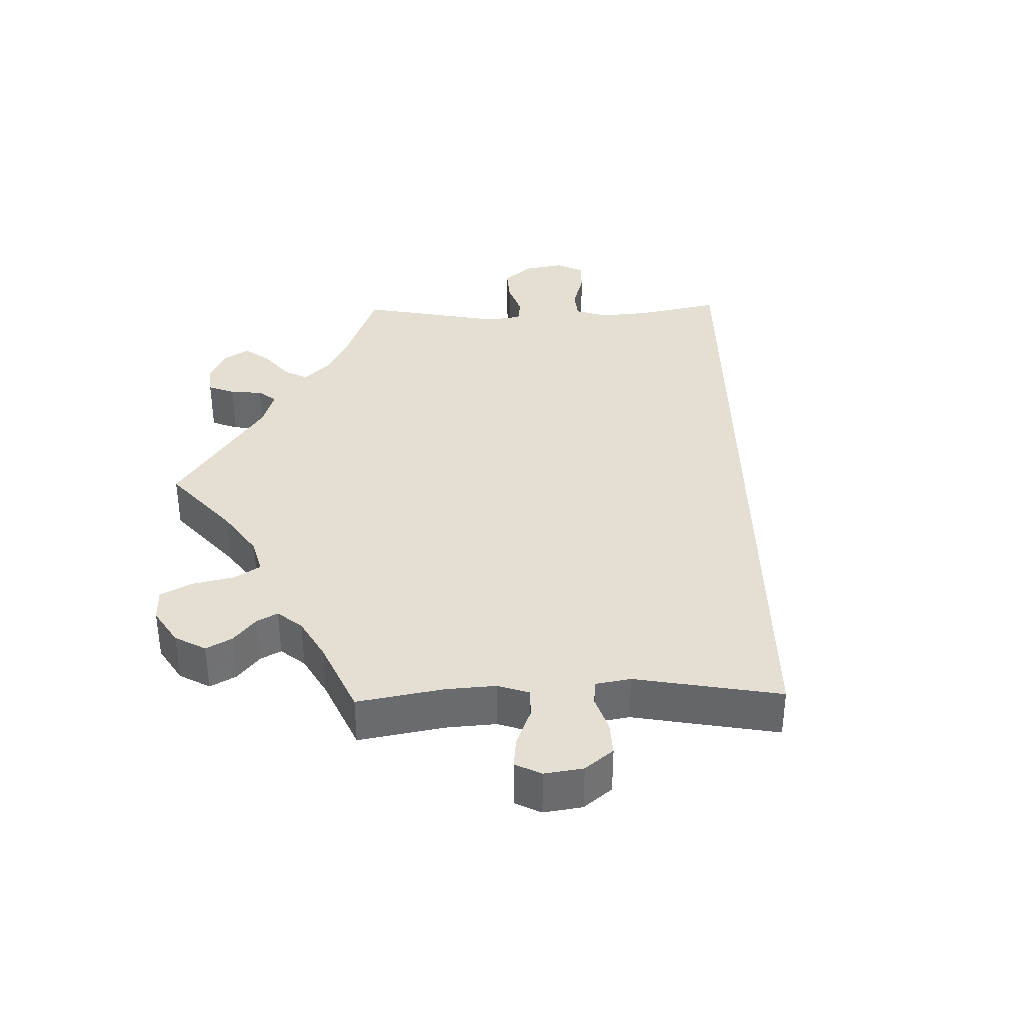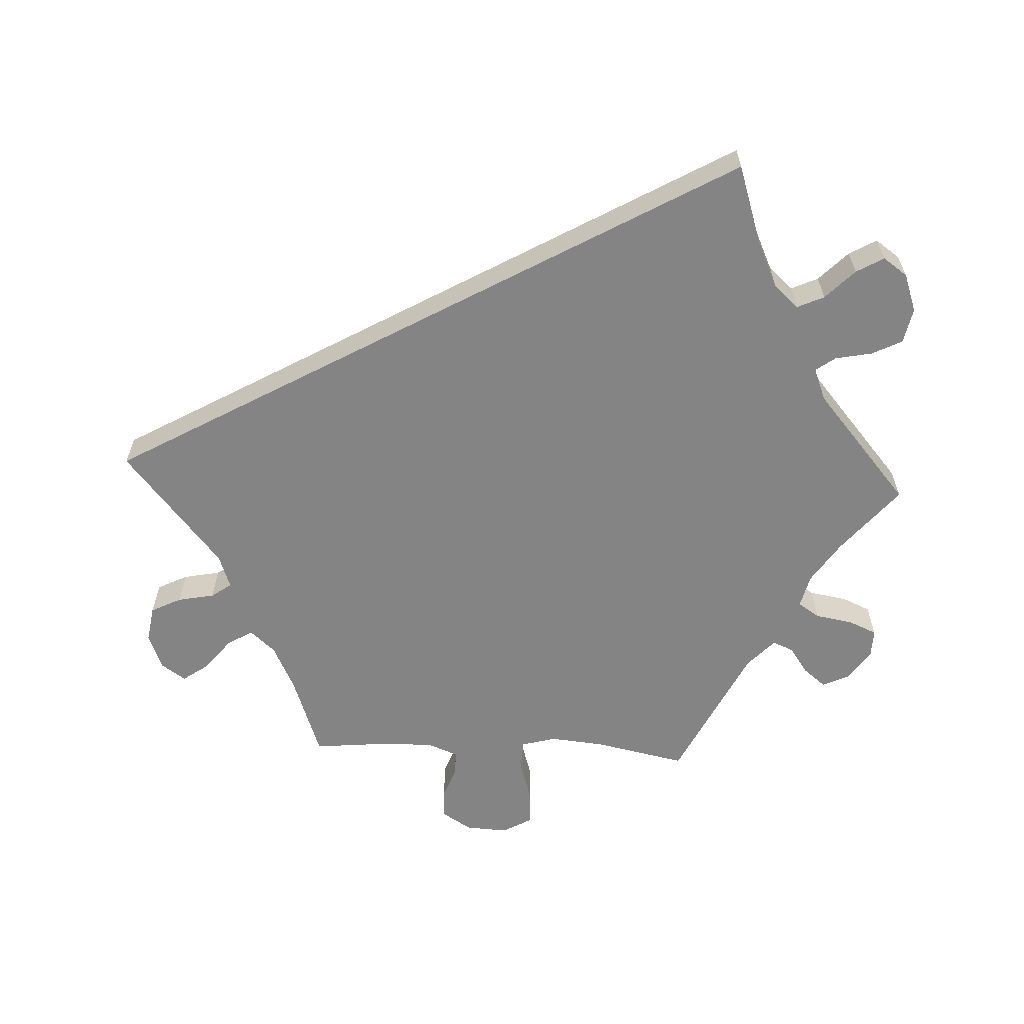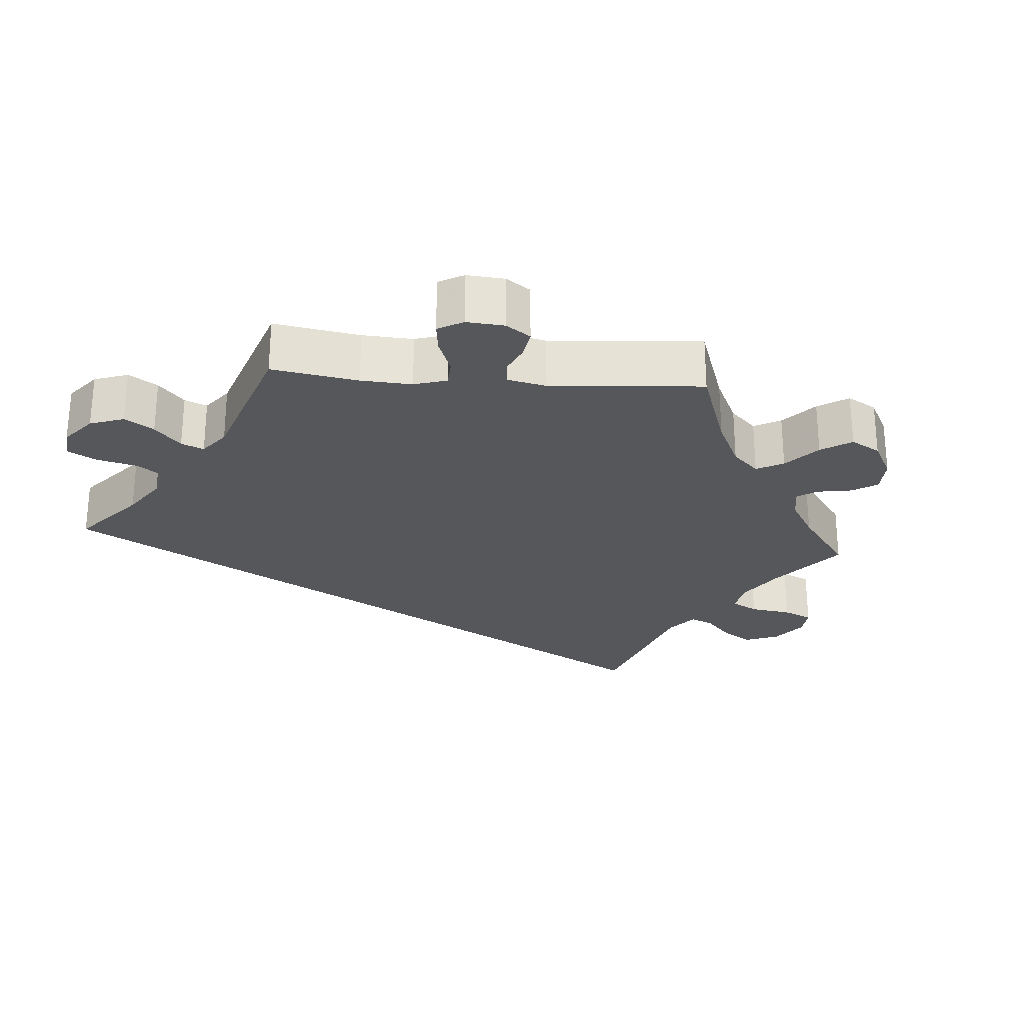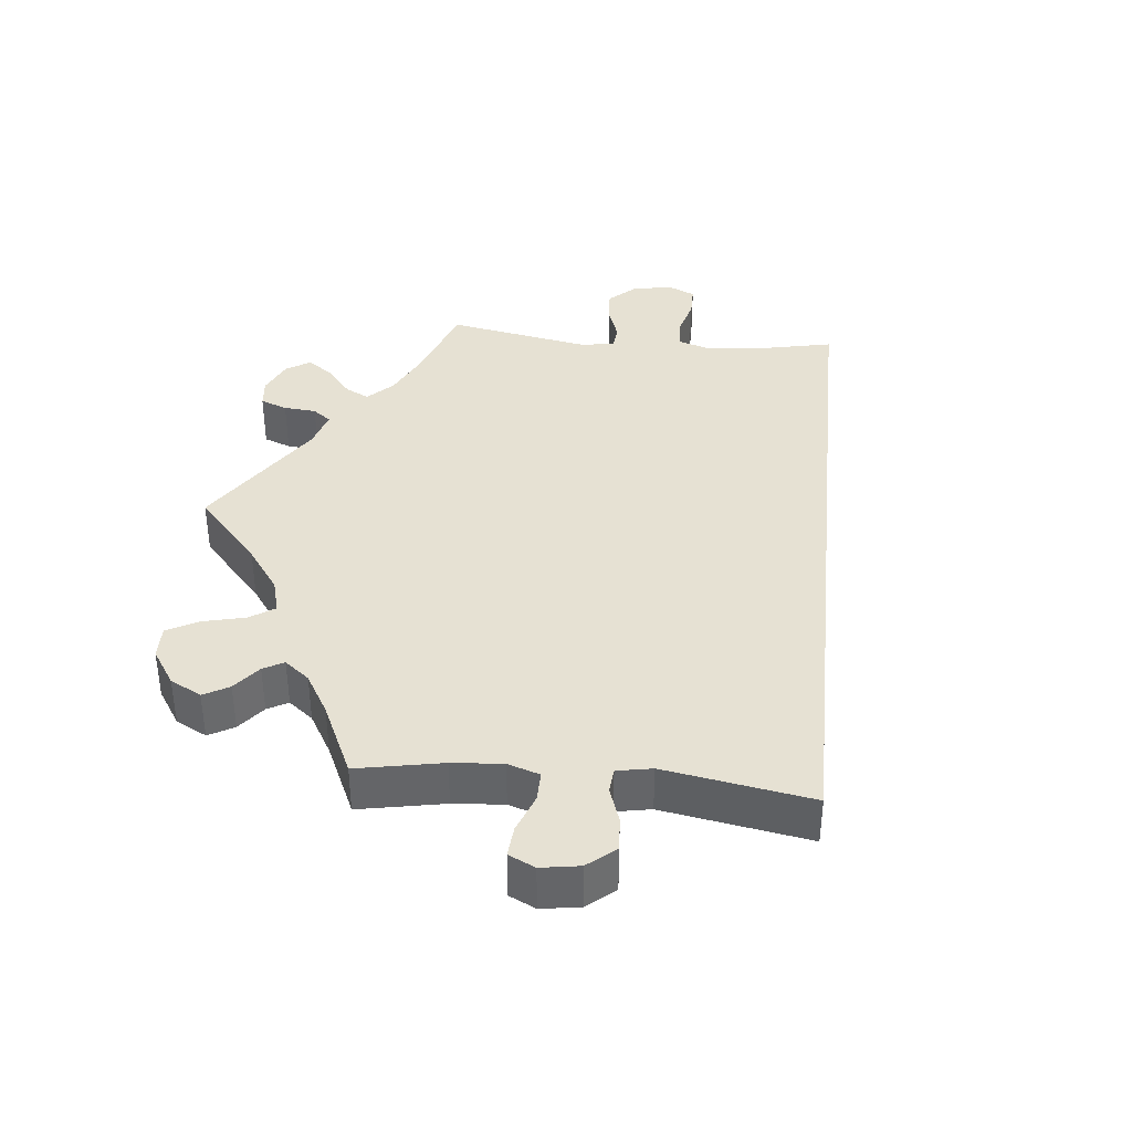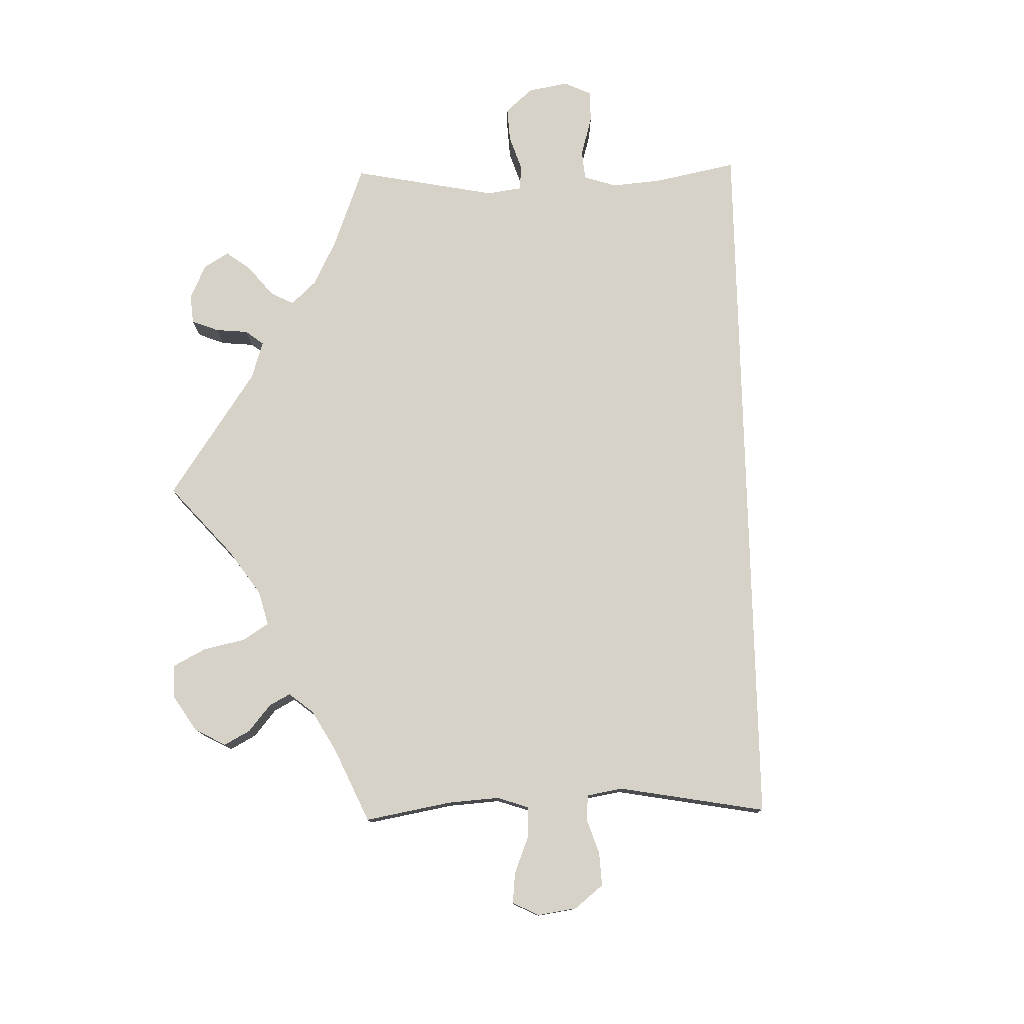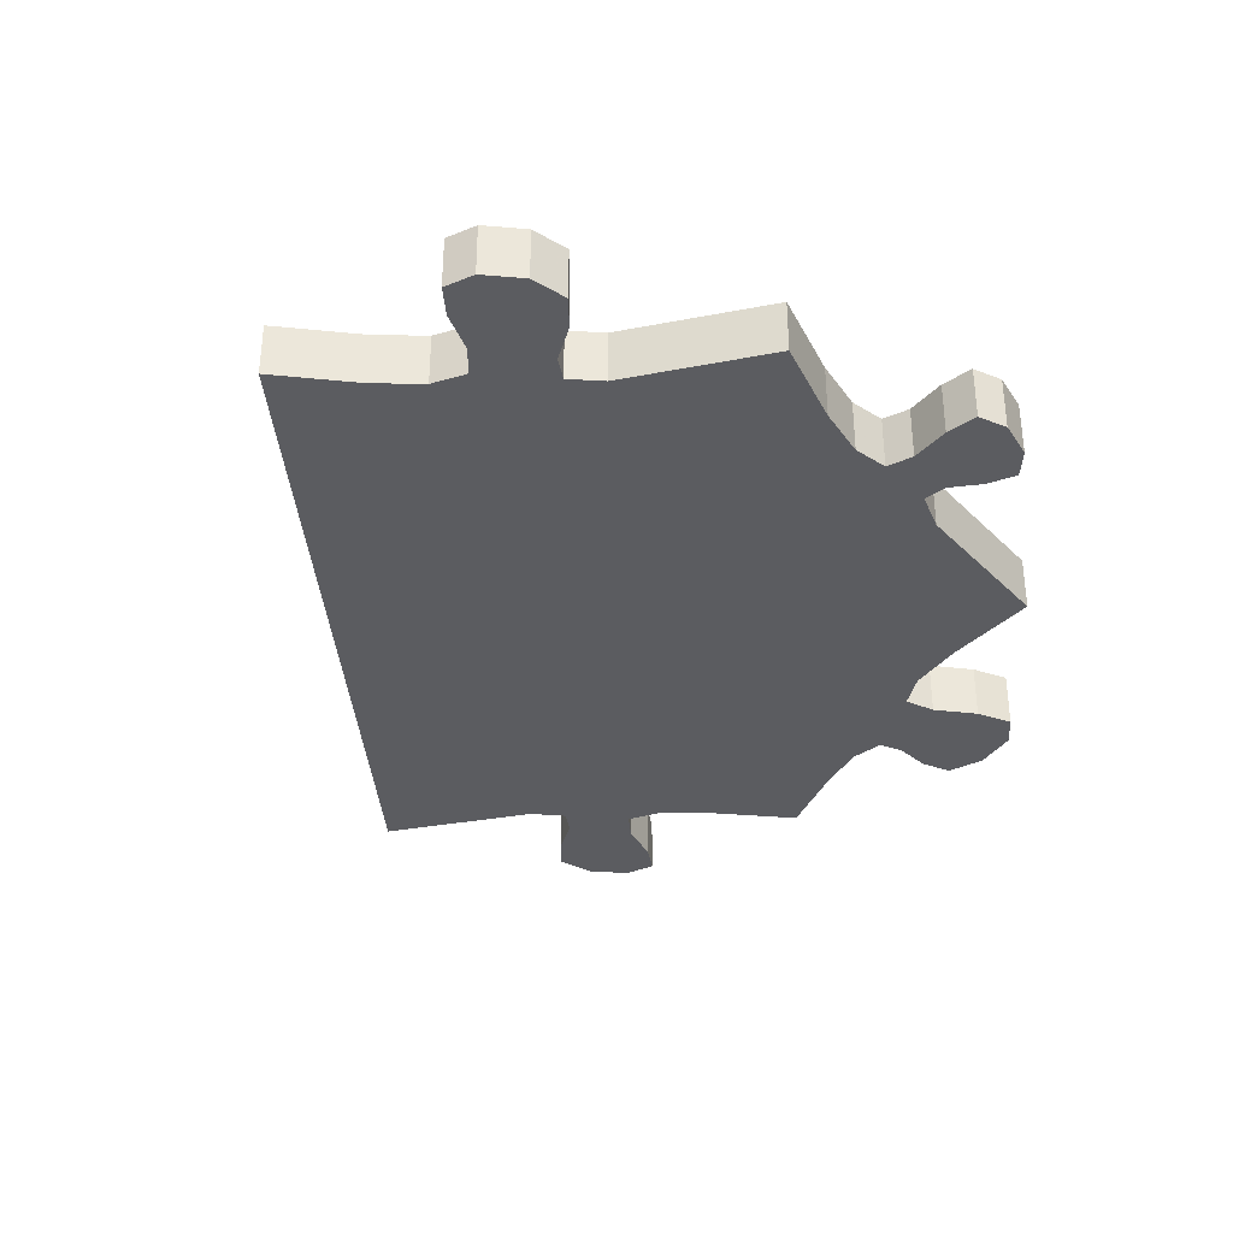
<metadata>
{"format":"obj","ext":"obj","renderer":"f3d","projection":"perspective","resolution":1024,"background":"white","views":[{"elev":37.0,"azim":-31.5,"up":"+Y"},{"elev":-61.5,"azim":87.2,"up":"+Y"},{"elev":-26.5,"azim":-154.5,"up":"+Y"},{"elev":38.8,"azim":-24.5,"up":"+Y"},{"elev":78.2,"azim":-31.4,"up":"+Y"},{"elev":-34.8,"azim":153.8,"up":"+Y"}]}
</metadata>
<code>
v 0.389 0.07 -0.326
v 0.327 0.07 -0.355
v 0.295 0.07 -0.39
v 0.312 0.07 -0.427
v 0.353 0.07 -0.467
v 0.375 0.07 -0.505
v 0.351 0.07 -0.539
v 0.298 0.07 -0.558
v 0.249 0.07 -0.548
v 0.228 0.07 -0.506
v 0.218 0.07 -0.455
v 0.198 0.07 -0.428
v 0.153 0.07 -0.446
v 0 0.07 -0.578
v -0.093 0.07 -0.501
v -0.152 0.07 -0.462
v -0.198 0.07 -0.451
v -0.218 0.07 -0.481
v -0.227 0.07 -0.534
v -0.244 0.07 -0.573
v -0.284 0.07 -0.572
v -0.327 0.07 -0.542
v -0.344 0.07 -0.505
v -0.319 0.07 -0.474
v -0.282 0.07 -0.448
v -0.27 0.07 -0.419
v -0.31 0.07 -0.382
v -0.501 0.07 -0.289
v -0.475 0.07 -0.162
v -0.468 0.07 -0.086
v -0.481 0.07 -0.038
v -0.523 0.07 -0.036
v -0.581 0.07 -0.054
v -0.631 0.07 -0.056
v -0.654 0.07 -0.016
v -0.651 0.07 0.043
v -0.625 0.07 0.085
v -0.584 0.07 0.086
v -0.539 0.07 0.069
v -0.506 0.07 0.07
v -0.49 0.07 0.111
v -0.49 0.07 0.177
v -0.501 0.07 0.289
v -0.386 0.07 0.33
v -0.322 0.07 0.361
v -0.291 0.07 0.396
v -0.312 0.07 0.431
v -0.357 0.07 0.467
v -0.382 0.07 0.502
v -0.359 0.07 0.536
v -0.308 0.07 0.556
v -0.258 0.07 0.548
v -0.237 0.07 0.506
v -0.227 0.07 0.455
v -0.207 0.07 0.427
v -0.16 0.07 0.444
v 0 0.07 0.578
v 0.5 0.07 -0.289
v 0.389 0 -0.326
v 0.327 0 -0.355
v 0.295 0 -0.39
v 0.312 0 -0.427
v 0.353 0 -0.467
v 0.375 0 -0.505
v 0.351 0 -0.539
v 0.298 0 -0.558
v 0.249 0 -0.548
v 0.228 0 -0.506
v 0.218 0 -0.455
v 0.198 0 -0.428
v 0.153 0 -0.446
v 0 0 -0.578
v -0.093 0 -0.501
v -0.152 0 -0.462
v -0.198 0 -0.451
v -0.218 0 -0.481
v -0.227 0 -0.534
v -0.244 0 -0.573
v -0.284 0 -0.572
v -0.327 0 -0.542
v -0.344 0 -0.505
v -0.319 0 -0.474
v -0.282 0 -0.448
v -0.27 0 -0.419
v -0.31 0 -0.382
v -0.501 0 -0.289
v -0.475 0 -0.162
v -0.468 0 -0.086
v -0.481 0 -0.038
v -0.523 0 -0.036
v -0.581 0 -0.054
v -0.631 0 -0.056
v -0.654 0 -0.016
v -0.651 0 0.043
v -0.625 0 0.085
v -0.584 0 0.086
v -0.539 0 0.069
v -0.506 0 0.07
v -0.49 0 0.111
v -0.49 0 0.177
v -0.501 0 0.289
v -0.386 0 0.33
v -0.322 0 0.361
v -0.291 0 0.396
v -0.312 0 0.431
v -0.357 0 0.467
v -0.382 0 0.502
v -0.359 0 0.536
v -0.308 0 0.556
v -0.258 0 0.548
v -0.237 0 0.506
v -0.227 0 0.455
v -0.207 0 0.427
v -0.16 0 0.444
v 0 0 0.578
v 0.5 0 -0.289
f 56 57 58 1
f 55 56 1 2
f 54 55 2 3
f 51 52 53 54
f 51 54 3 4
f 50 51 4
f 47 48 49 50
f 46 47 50 4
f 45 46 4
f 44 45 4
f 42 43 44 4
f 41 42 4 5
f 40 41 5 6
f 39 40 6
f 32 33 34 35
f 31 32 35 36
f 27 28 29
f 26 27 29 30
f 22 23 24 25
f 20 21 22 25
f 18 19 20 25
f 17 18 25 26
f 16 17 26 30
f 13 14 15
f 12 13 15 16
f 8 9 10 11
f 8 11 12
f 7 8 12
f 6 7 12
f 39 6 12
f 31 36 37 38
f 31 38 39 12
f 12 16 30 31
f 59 116 115 114
f 60 59 114 113
f 61 60 113 112
f 112 111 110 109
f 62 61 112 109
f 62 109 108
f 108 107 106 105
f 62 108 105 104
f 62 104 103
f 62 103 102
f 62 102 101 100
f 63 62 100 99
f 64 63 99 98
f 64 98 97
f 93 92 91 90
f 94 93 90 89
f 87 86 85
f 88 87 85 84
f 83 82 81 80
f 83 80 79 78
f 83 78 77 76
f 84 83 76 75
f 88 84 75 74
f 73 72 71
f 74 73 71 70
f 69 68 67 66
f 70 69 66
f 70 66 65
f 70 65 64
f 70 64 97
f 96 95 94 89
f 70 97 96 89
f 89 88 74 70
f 1 59 60 2
f 2 60 61 3
f 3 61 62 4
f 4 62 63 5
f 5 63 64 6
f 6 64 65 7
f 7 65 66 8
f 8 66 67 9
f 9 67 68 10
f 10 68 69 11
f 11 69 70 12
f 12 70 71 13
f 13 71 72 14
f 14 72 73 15
f 15 73 74 16
f 16 74 75 17
f 17 75 76 18
f 18 76 77 19
f 19 77 78 20
f 20 78 79 21
f 21 79 80 22
f 22 80 81 23
f 23 81 82 24
f 24 82 83 25
f 25 83 84 26
f 26 84 85 27
f 27 85 86 28
f 28 86 87 29
f 29 87 88 30
f 30 88 89 31
f 31 89 90 32
f 32 90 91 33
f 33 91 92 34
f 34 92 93 35
f 35 93 94 36
f 36 94 95 37
f 37 95 96 38
f 38 96 97 39
f 39 97 98 40
f 40 98 99 41
f 41 99 100 42
f 42 100 101 43
f 43 101 102 44
f 44 102 103 45
f 45 103 104 46
f 46 104 105 47
f 47 105 106 48
f 48 106 107 49
f 49 107 108 50
f 50 108 109 51
f 51 109 110 52
f 52 110 111 53
f 53 111 112 54
f 54 112 113 55
f 55 113 114 56
f 56 114 115 57
f 57 115 116 58
f 58 116 59 1

</code>
